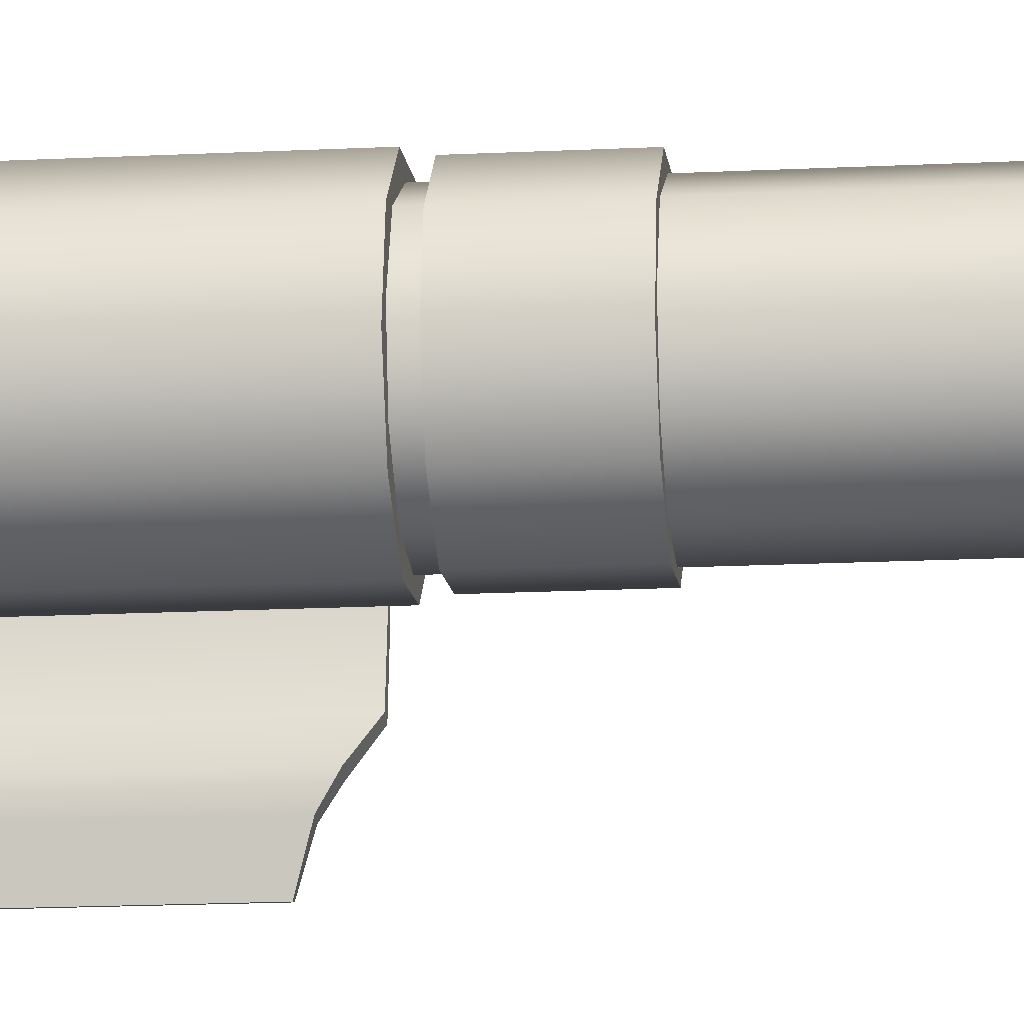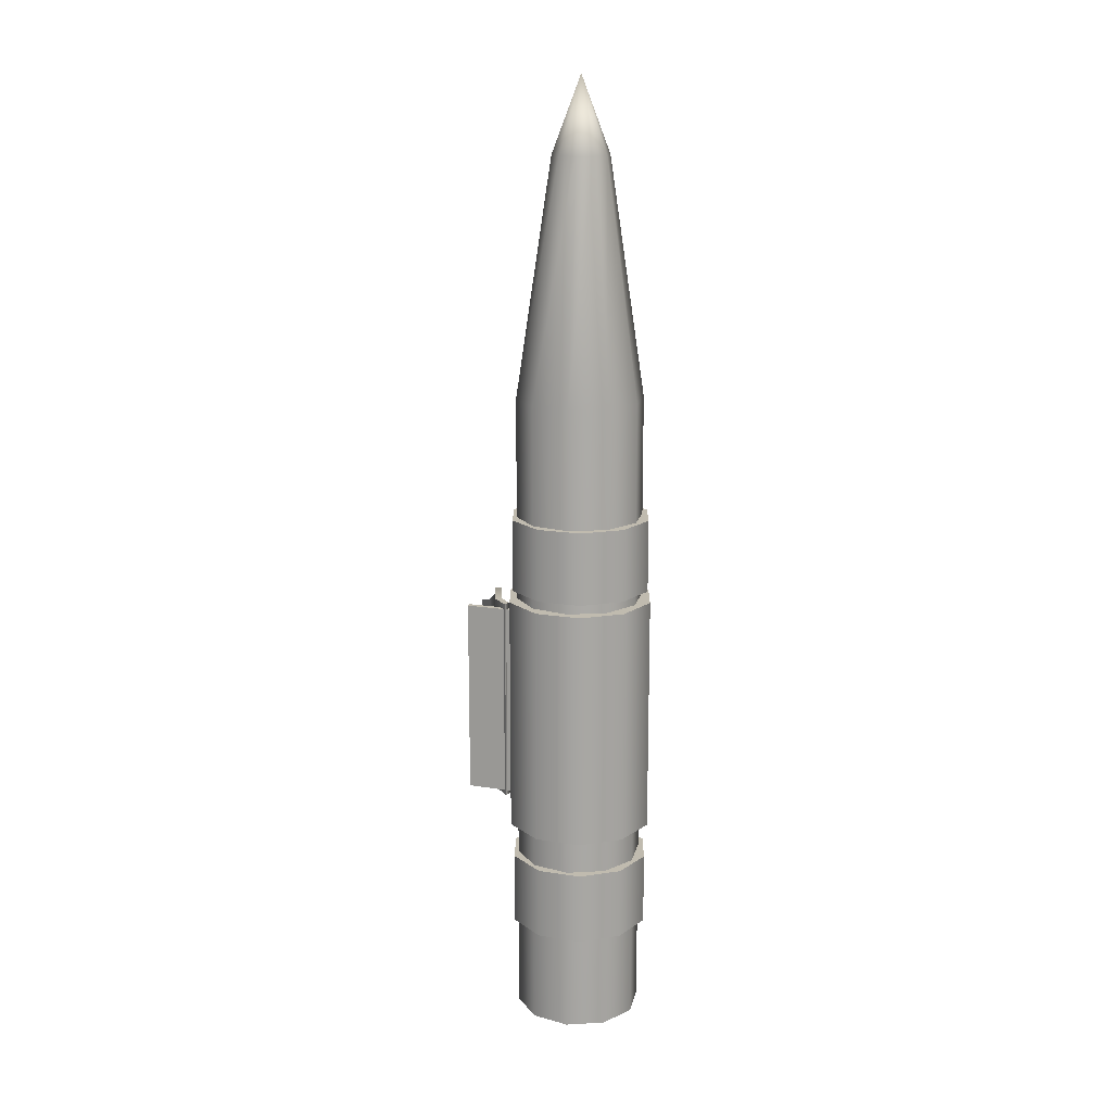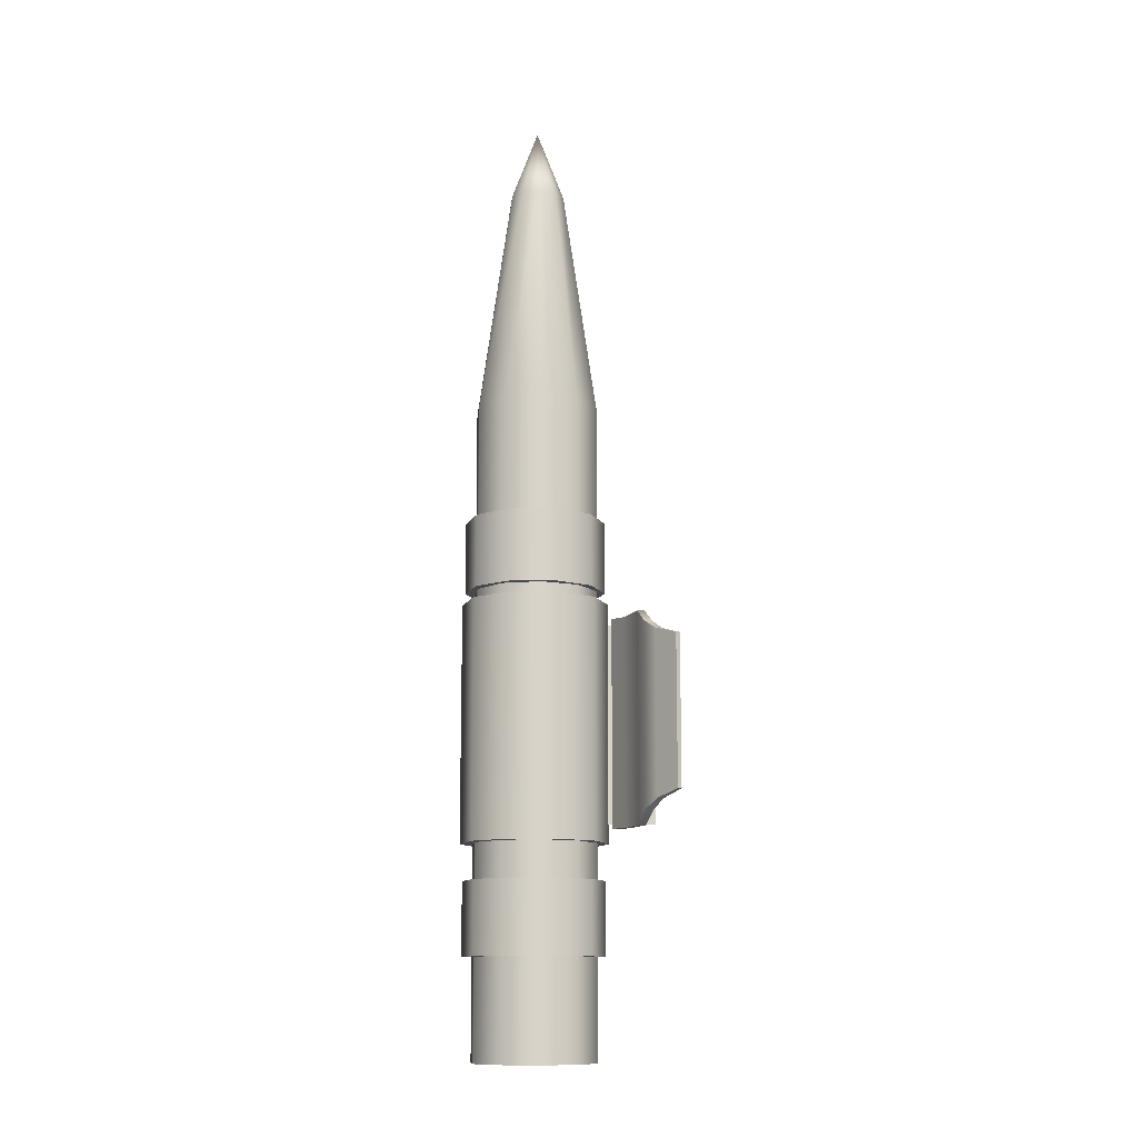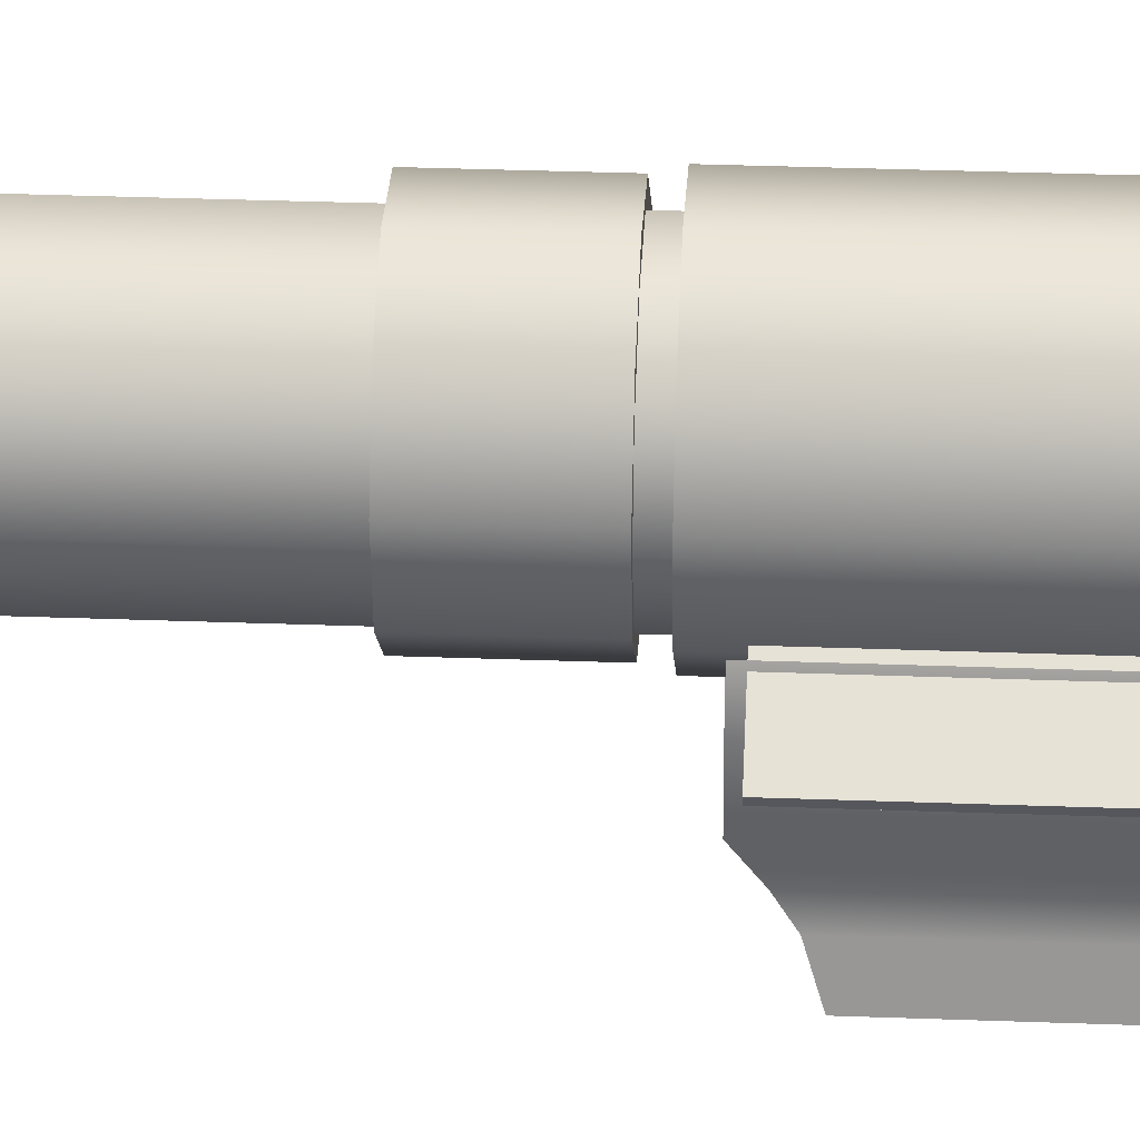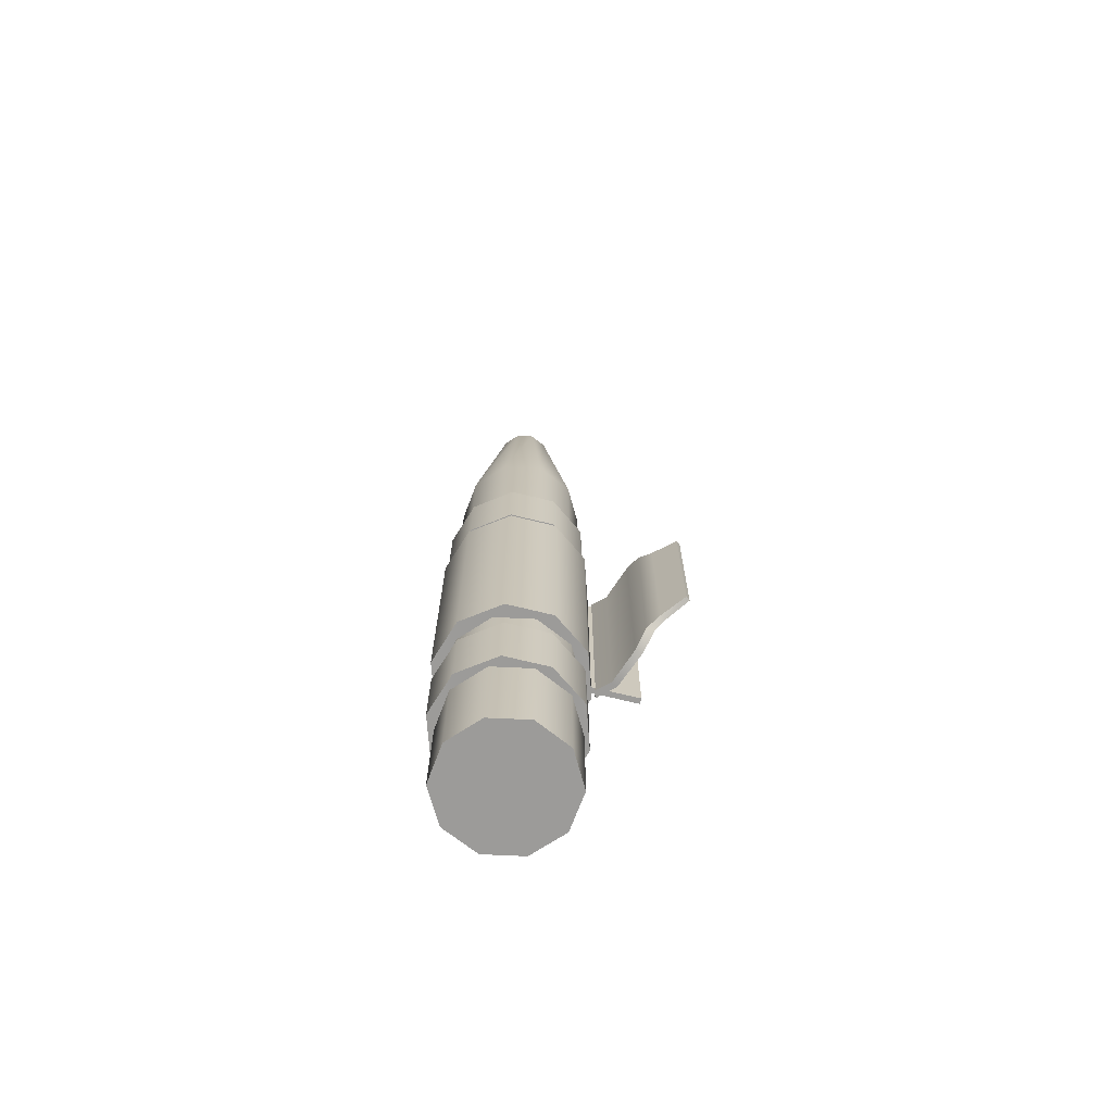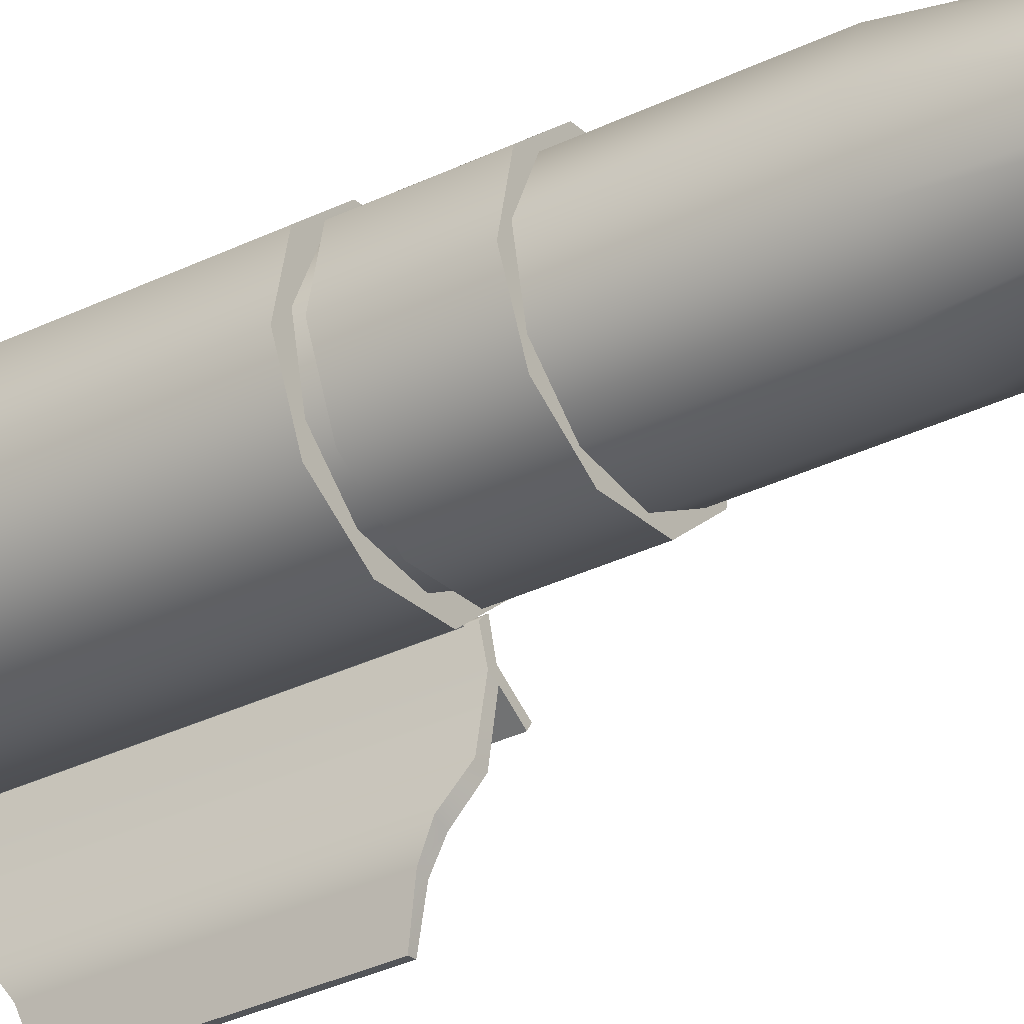
<metadata>
{"format":"obj","ext":"obj","renderer":"f3d","projection":"perspective","resolution":1024,"background":"white","views":[{"elev":-16.9,"azim":-84.2,"up":"+Y"},{"elev":15.9,"azim":168.3,"up":"+Z"},{"elev":-12.3,"azim":-29.2,"up":"+Z"},{"elev":32.3,"azim":93.0,"up":"+Y"},{"elev":-69.9,"azim":-44.0,"up":"+Z"},{"elev":-33.0,"azim":-55.9,"up":"+Y"}]}
</metadata>
<code>
v -0.01464 1.38 0.3675
v -0.0143 1.38 0.3675
v -0.01569 1.38 0.3712
v -0.0143 1.38 0.3675
v -0.01336 1.378 0.356
v -0.0126 1.38 0.356
v -0.01336 1.378 0.324
v -0.0126 1.38 0.324
v -0.01501 1.377 0.324
v -0.01501 1.377 0.356
v -0.01691 1.378 0.324
v -0.01538 1.379 0.3675
v -0.01569 1.38 0.3712
v -0.01691 1.378 0.356
v -0.01835 1.379 0.324
v -0.01624 1.379 0.3675
v -0.01835 1.379 0.356
v -0.01877 1.381 0.324
v -0.01688 1.38 0.3675
v -0.01569 1.38 0.3712
v -0.01877 1.381 0.356
v -0.01801 1.382 0.324
v -0.01707 1.381 0.3675
v -0.01801 1.382 0.356
v -0.01636 1.383 0.324
v -0.01673 1.381 0.3675
v -0.01636 1.383 0.356
v -0.01446 1.383 0.324
v -0.01599 1.382 0.3675
v -0.01514 1.382 0.3675
v -0.01446 1.383 0.356
v -0.01302 1.382 0.324
v -0.01302 1.382 0.356
v -0.0126 1.38 0.324
v -0.0126 1.38 0.356
v -0.01449 1.381 0.3675
v -0.0143 1.38 0.3675
v -0.0143 1.38 0.3675
v -0.01569 1.38 0.3712
v -0.01493 1.384 0.3343
v -0.01493 1.384 0.346
v -0.013 1.383 0.346
v -0.013 1.383 0.3343
v -0.0121 1.381 0.346
v -0.0121 1.381 0.3343
v -0.01257 1.379 0.346
v -0.01257 1.379 0.3343
v -0.01424 1.377 0.346
v -0.01424 1.377 0.3343
v -0.01646 1.377 0.346
v -0.01646 1.377 0.3343
v -0.0184 1.378 0.346
v -0.0184 1.378 0.3343
v -0.0193 1.38 0.346
v -0.0193 1.38 0.3343
v -0.01883 1.382 0.346
v -0.01883 1.382 0.3343
v -0.01716 1.384 0.346
v -0.01716 1.384 0.3343
v -0.01493 1.384 0.346
v -0.01493 1.384 0.3343
v -0.0184 1.378 0.346
v -0.01883 1.382 0.346
v -0.0193 1.38 0.346
v -0.01424 1.377 0.346
v -0.01646 1.377 0.346
v -0.0121 1.381 0.346
v -0.01257 1.379 0.346
v -0.01493 1.384 0.346
v -0.01716 1.384 0.346
v -0.013 1.383 0.346
v -0.013 1.383 0.3343
v -0.01716 1.384 0.3343
v -0.01493 1.384 0.3343
v -0.01257 1.379 0.3343
v -0.0121 1.381 0.3343
v -0.01646 1.377 0.3343
v -0.01424 1.377 0.3343
v -0.0193 1.38 0.3343
v -0.01883 1.382 0.3343
v -0.0184 1.378 0.3343
v -0.01835 1.379 0.324
v -0.01501 1.377 0.324
v -0.01691 1.378 0.324
v -0.01446 1.383 0.324
v -0.01801 1.382 0.324
v -0.01877 1.381 0.324
v -0.01636 1.383 0.324
v -0.0126 1.38 0.324
v -0.01336 1.378 0.324
v -0.01302 1.382 0.324
v -0.01053 1.378 0.3352
v -0.01278 1.379 0.3352
v -0.01278 1.379 0.345
v -0.01053 1.378 0.345
v -0.01067 1.377 0.3352
v -0.01067 1.377 0.345
v -0.01292 1.379 0.345
v -0.01292 1.379 0.3352
v -0.01067 1.377 0.345
v -0.01053 1.378 0.345
v -0.01278 1.379 0.345
v -0.01292 1.379 0.345
v -0.01067 1.377 0.3352
v -0.01053 1.378 0.3352
v -0.01053 1.378 0.345
v -0.01067 1.377 0.345
v -0.01292 1.379 0.3352
v -0.01278 1.379 0.3352
v -0.01053 1.378 0.3352
v -0.01067 1.377 0.3352
v -0.01292 1.379 0.345
v -0.01278 1.379 0.345
v -0.01278 1.379 0.3352
v -0.01292 1.379 0.3352
v -0.01499 1.384 0.3466
v -0.01499 1.384 0.3502
v -0.01314 1.383 0.3502
v -0.01314 1.383 0.3466
v -0.01227 1.381 0.3502
v -0.01227 1.381 0.3466
v -0.01272 1.379 0.3502
v -0.01272 1.379 0.3466
v -0.01432 1.377 0.3502
v -0.01432 1.377 0.3466
v -0.01645 1.377 0.3502
v -0.01645 1.377 0.3466
v -0.0183 1.378 0.3502
v -0.0183 1.378 0.3466
v -0.01917 1.38 0.3502
v -0.01917 1.38 0.3466
v -0.01871 1.382 0.3502
v -0.01871 1.382 0.3466
v -0.01712 1.384 0.3502
v -0.01712 1.384 0.3466
v -0.01499 1.384 0.3502
v -0.01499 1.384 0.3466
v -0.0183 1.378 0.3502
v -0.01871 1.382 0.3502
v -0.01917 1.38 0.3502
v -0.01432 1.377 0.3502
v -0.01645 1.377 0.3502
v -0.01227 1.381 0.3502
v -0.01272 1.379 0.3502
v -0.01499 1.384 0.3502
v -0.01712 1.384 0.3502
v -0.01314 1.383 0.3502
v -0.01314 1.383 0.3466
v -0.01712 1.384 0.3466
v -0.01499 1.384 0.3466
v -0.01272 1.379 0.3466
v -0.01227 1.381 0.3466
v -0.01645 1.377 0.3466
v -0.01432 1.377 0.3466
v -0.01917 1.38 0.3466
v -0.01871 1.382 0.3466
v -0.0183 1.378 0.3466
v -0.01228 1.373 0.3438
v -0.01259 1.374 0.3361
v -0.01228 1.373 0.3365
v -0.01259 1.374 0.3442
v -0.01277 1.375 0.3357
v -0.01277 1.375 0.3447
v -0.01259 1.376 0.335
v -0.01259 1.376 0.3453
v -0.01224 1.378 0.335
v -0.01224 1.378 0.3453
v -0.0125 1.378 0.3453
v -0.0125 1.378 0.335
v -0.01223 1.379 0.3453
v -0.01223 1.379 0.335
v -0.01204 1.373 0.3365
v -0.01204 1.373 0.3438
v -0.01228 1.373 0.3438
v -0.01228 1.373 0.3365
v -0.01223 1.379 0.335
v -0.01223 1.379 0.3453
v -0.01191 1.378 0.3453
v -0.01191 1.378 0.335
v -0.01224 1.376 0.335
v -0.01224 1.376 0.3453
v -0.0124 1.375 0.3357
v -0.0124 1.375 0.3447
v -0.01227 1.374 0.3361
v -0.01227 1.374 0.3442
v -0.01204 1.373 0.3365
v -0.01204 1.373 0.3438
v -0.01224 1.376 0.3453
v -0.01259 1.376 0.3453
v -0.01277 1.375 0.3447
v -0.0124 1.375 0.3447
v -0.01259 1.374 0.3442
v -0.01227 1.374 0.3442
v -0.01228 1.373 0.3438
v -0.01204 1.373 0.3438
v -0.01191 1.378 0.3453
v -0.01223 1.379 0.3453
v -0.0125 1.378 0.3453
v -0.01224 1.378 0.3453
v -0.01259 1.376 0.3453
v -0.01224 1.376 0.3453
v -0.01191 1.378 0.335
v -0.0125 1.378 0.335
v -0.01223 1.379 0.335
v -0.01224 1.378 0.335
v -0.01259 1.376 0.335
v -0.01224 1.376 0.335
v -0.01227 1.374 0.3361
v -0.01204 1.373 0.3365
v -0.01228 1.373 0.3365
v -0.01259 1.374 0.3361
v -0.0124 1.375 0.3357
v -0.01277 1.375 0.3357
v -0.01224 1.376 0.335
v -0.01259 1.376 0.335
v -0.01499 1.384 0.3289
v -0.01499 1.384 0.3325
v -0.01314 1.383 0.3325
v -0.01314 1.383 0.3289
v -0.01227 1.381 0.3325
v -0.01227 1.381 0.3289
v -0.01272 1.379 0.3325
v -0.01272 1.379 0.3289
v -0.01432 1.377 0.3325
v -0.01432 1.377 0.3289
v -0.01645 1.377 0.3325
v -0.01645 1.377 0.3289
v -0.0183 1.378 0.3325
v -0.0183 1.378 0.3289
v -0.01917 1.38 0.3325
v -0.01917 1.38 0.3289
v -0.01871 1.382 0.3325
v -0.01871 1.382 0.3289
v -0.01712 1.384 0.3325
v -0.01712 1.384 0.3289
v -0.01499 1.384 0.3325
v -0.01499 1.384 0.3289
v -0.0183 1.378 0.3325
v -0.01871 1.382 0.3325
v -0.01917 1.38 0.3325
v -0.01432 1.377 0.3325
v -0.01645 1.377 0.3325
v -0.01227 1.381 0.3325
v -0.01272 1.379 0.3325
v -0.01499 1.384 0.3325
v -0.01712 1.384 0.3325
v -0.01314 1.383 0.3325
v -0.01314 1.383 0.3289
v -0.01712 1.384 0.3289
v -0.01499 1.384 0.3289
v -0.01272 1.379 0.3289
v -0.01227 1.381 0.3289
v -0.01645 1.377 0.3289
v -0.01432 1.377 0.3289
v -0.01917 1.38 0.3289
v -0.01871 1.382 0.3289
v -0.0183 1.378 0.3289
f 1 2 3
f 4 1 5
f 4 5 6
f 6 5 7
f 6 7 8
f 5 9 7
f 5 10 9
f 1 10 5
f 10 11 9
f 1 12 10
f 12 1 13
f 10 14 11
f 12 14 10
f 14 15 11
f 16 12 13
f 12 16 14
f 14 17 15
f 16 17 14
f 17 18 15
f 16 19 17
f 19 16 20
f 17 21 18
f 19 21 17
f 21 22 18
f 19 23 21
f 23 19 20
f 21 24 22
f 23 24 21
f 24 25 22
f 26 23 20
f 23 26 24
f 24 27 25
f 26 27 24
f 27 28 25
f 29 26 20
f 26 29 27
f 30 29 20
f 27 31 28
f 29 31 27
f 29 30 31
f 31 32 28
f 31 33 32
f 30 33 31
f 33 34 32
f 33 35 34
f 30 36 33
f 36 35 33
f 36 30 13
f 36 37 35
f 38 36 39
f 40 41 42
f 40 42 43
f 43 42 44
f 43 44 45
f 45 44 46
f 45 46 47
f 47 46 48
f 47 48 49
f 49 48 50
f 49 50 51
f 51 50 52
f 51 52 53
f 53 52 54
f 53 54 55
f 55 54 56
f 55 56 57
f 57 56 58
f 57 58 59
f 59 58 60
f 59 60 61
f 62 63 64
f 62 65 63
f 62 66 65
f 67 63 65
f 67 65 68
f 63 67 69
f 63 69 70
f 69 67 71
f 72 73 74
f 72 75 73
f 72 76 75
f 77 73 75
f 77 75 78
f 73 77 79
f 73 79 80
f 79 77 81
f 82 83 84
f 82 85 83
f 85 82 86
f 82 87 86
f 85 86 88
f 83 85 89
f 83 89 90
f 89 85 91
f 92 93 94
f 92 94 95
f 96 97 98
f 96 98 99
f 100 101 102
f 100 102 103
f 104 105 106
f 104 106 107
f 108 109 110
f 108 110 111
f 112 113 114
f 112 114 115
f 116 117 118
f 116 118 119
f 119 118 120
f 119 120 121
f 121 120 122
f 121 122 123
f 123 122 124
f 123 124 125
f 125 124 126
f 125 126 127
f 127 126 128
f 127 128 129
f 129 128 130
f 129 130 131
f 131 130 132
f 131 132 133
f 133 132 134
f 133 134 135
f 135 134 136
f 135 136 137
f 138 139 140
f 138 141 139
f 138 142 141
f 143 139 141
f 143 141 144
f 139 143 145
f 139 145 146
f 145 143 147
f 148 149 150
f 148 151 149
f 148 152 151
f 153 149 151
f 153 151 154
f 149 153 155
f 149 155 156
f 155 153 157
f 158 159 160
f 158 161 159
f 161 162 159
f 161 163 162
f 163 164 162
f 163 165 164
f 165 166 164
f 165 167 166
f 166 167 168
f 166 168 169
f 169 168 170
f 169 170 171
f 172 173 174
f 172 174 175
f 176 177 178
f 176 178 179
f 178 180 179
f 178 181 180
f 181 182 180
f 181 183 182
f 183 184 182
f 183 185 184
f 185 186 184
f 185 187 186
f 188 189 190
f 188 190 191
f 192 191 190
f 192 193 191
f 194 193 192
f 194 195 193
f 196 197 198
f 196 198 199
f 196 199 200
f 196 200 201
f 202 203 204
f 202 205 203
f 202 206 205
f 202 207 206
f 208 209 210
f 208 210 211
f 211 212 208
f 211 213 212
f 214 212 213
f 214 213 215
f 216 217 218
f 216 218 219
f 219 218 220
f 219 220 221
f 221 220 222
f 221 222 223
f 223 222 224
f 223 224 225
f 225 224 226
f 225 226 227
f 227 226 228
f 227 228 229
f 229 228 230
f 229 230 231
f 231 230 232
f 231 232 233
f 233 232 234
f 233 234 235
f 235 234 236
f 235 236 237
f 238 239 240
f 238 241 239
f 238 242 241
f 243 239 241
f 243 241 244
f 239 243 245
f 239 245 246
f 245 243 247
f 248 249 250
f 248 251 249
f 248 252 251
f 253 249 251
f 253 251 254
f 249 253 255
f 249 255 256
f 255 253 257

</code>
